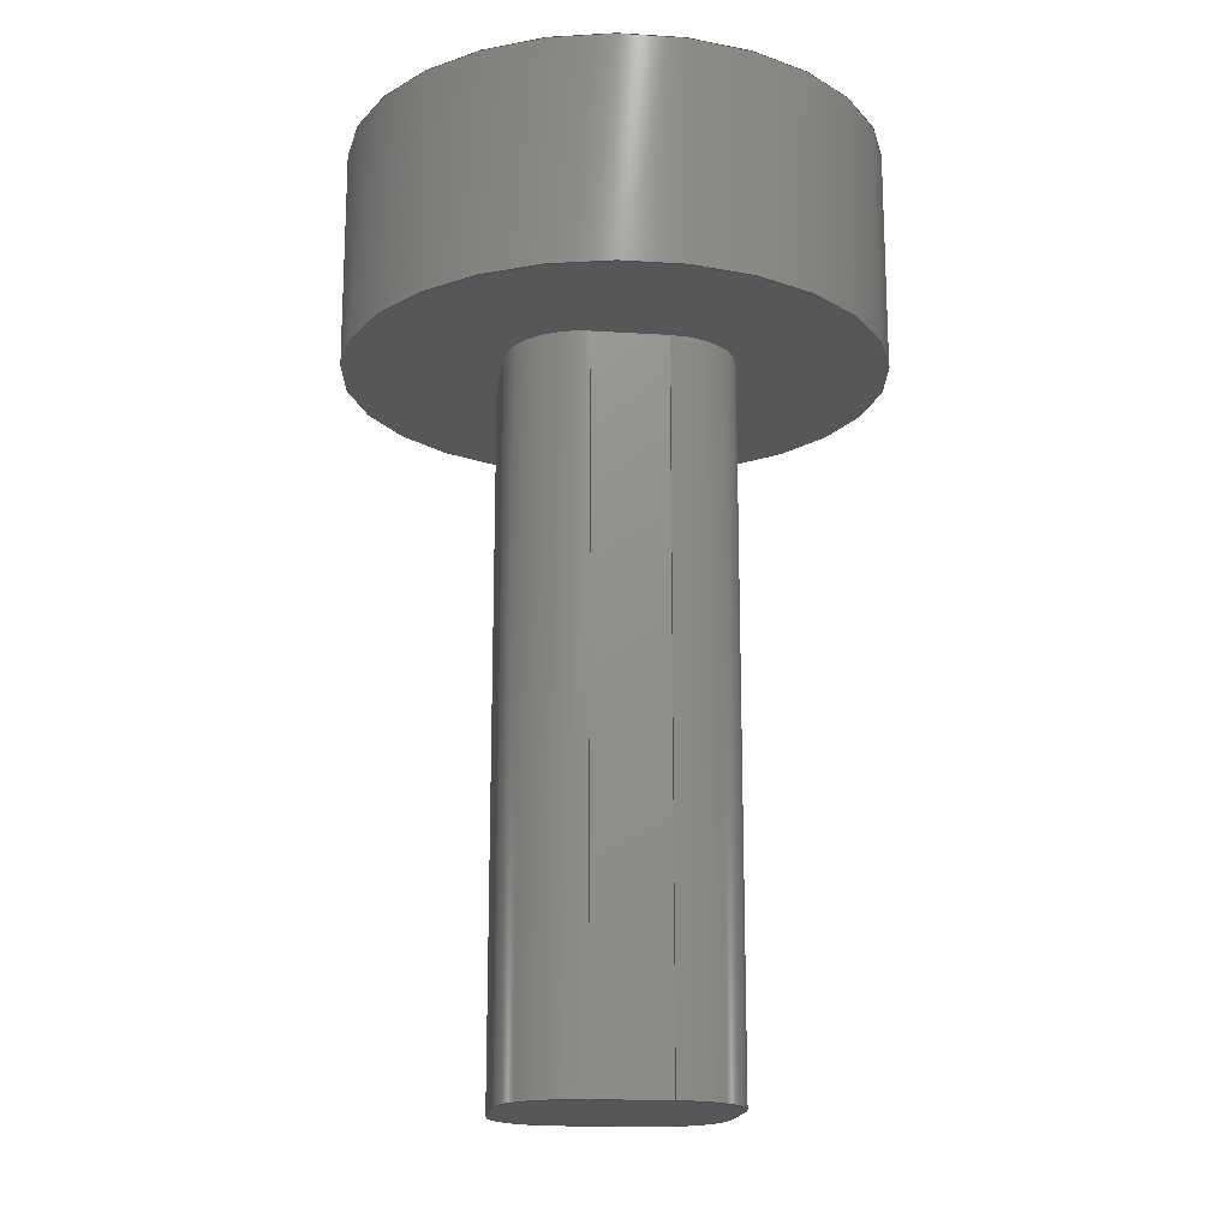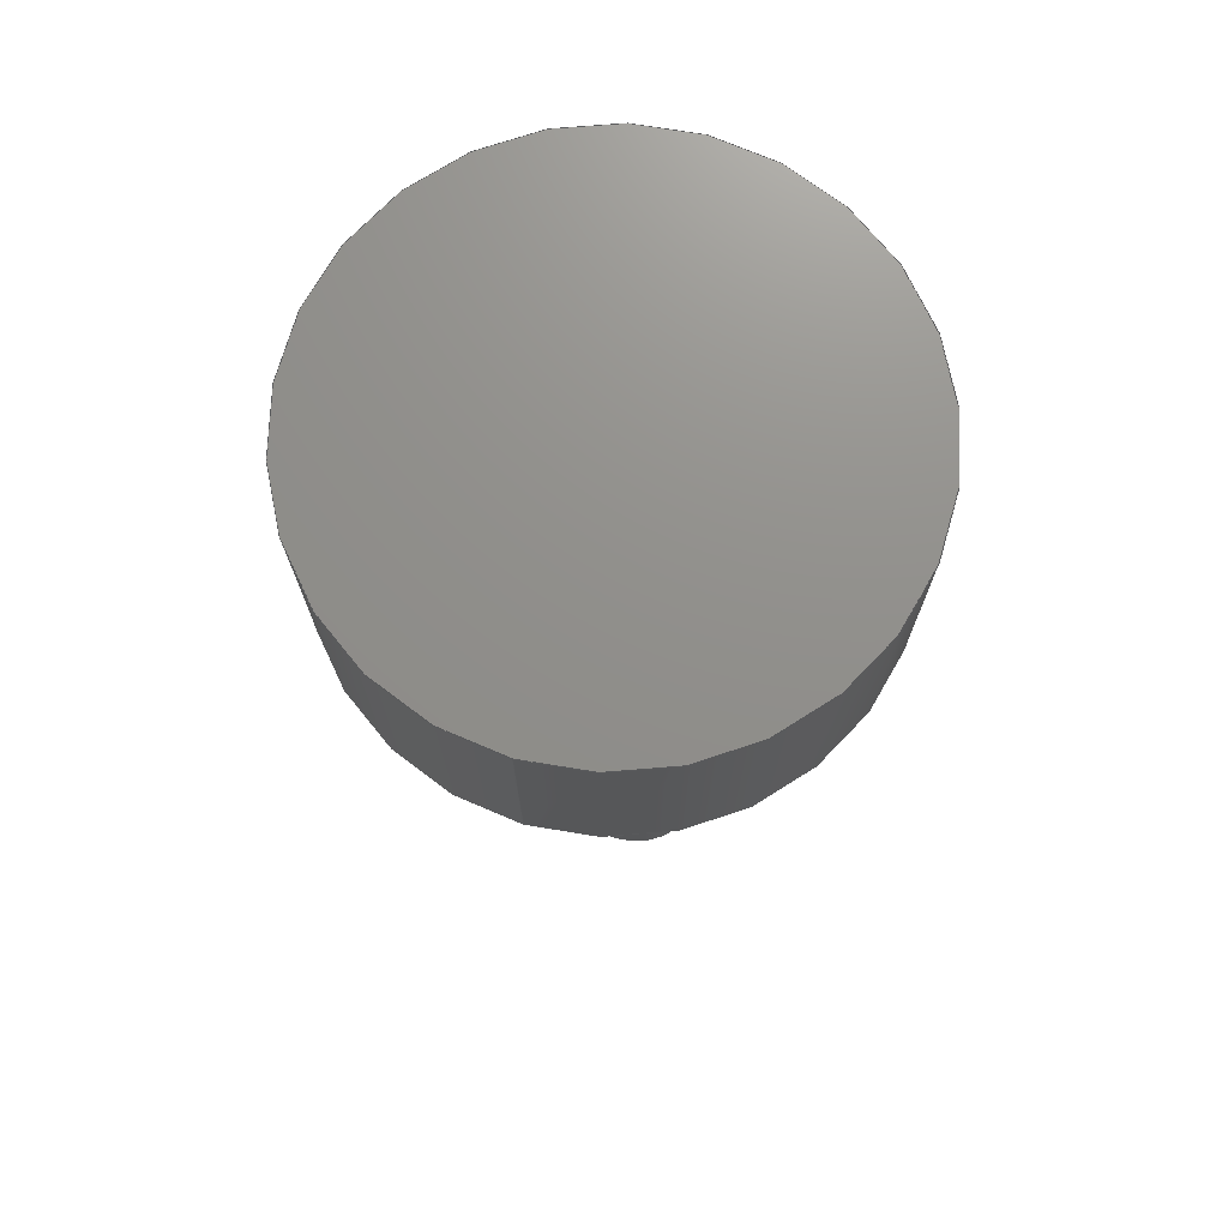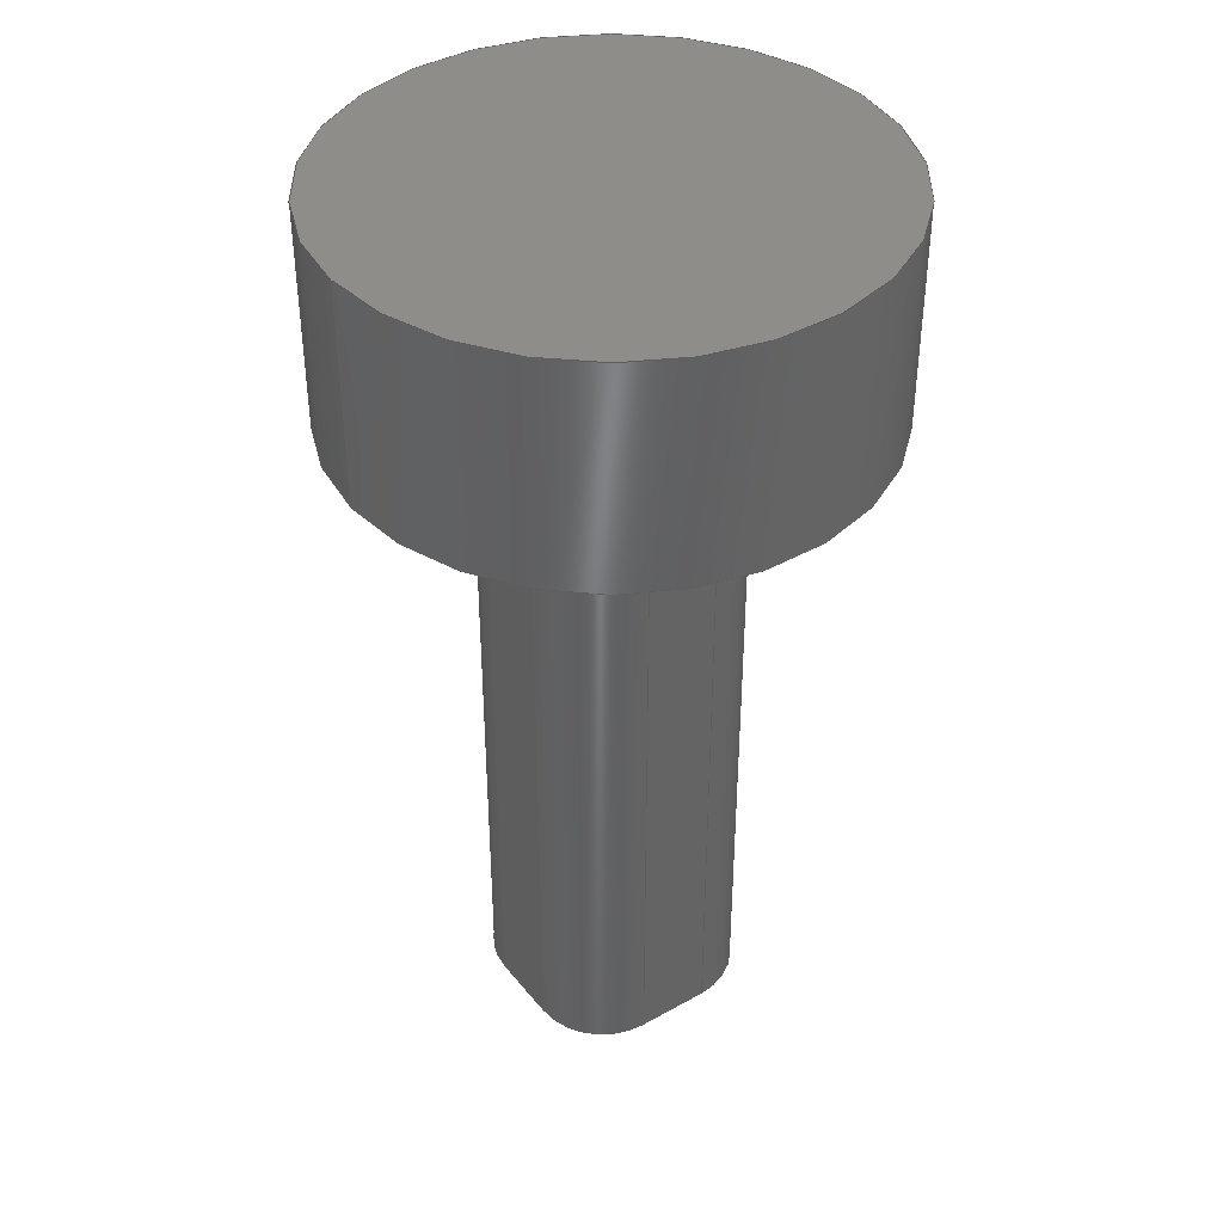
<metadata>
{"format":"step","ext":"step","renderer":"f3d","projection":"perspective","resolution":1024,"background":"white","views":[{"elev":-17.3,"azim":82.7,"up":"+Y"},{"elev":72.8,"azim":16.2,"up":"+Y"},{"elev":40.0,"azim":55.3,"up":"+Y"}]}
</metadata>
<code>
ISO-10303-21;
DATA;
#1=PROPERTY_DEFINITION_REPRESENTATION(#5,#3);
#2=PROPERTY_DEFINITION_REPRESENTATION(#6,#4);
#3=REPRESENTATION('',(#7),#356);
#4=REPRESENTATION('',(#8),#356);
#5=PROPERTY_DEFINITION('pmi validation property','',#361);
#6=PROPERTY_DEFINITION('pmi validation property','',#361);
#7=VALUE_REPRESENTATION_ITEM('number of annotations',COUNT_MEASURE(0));
#8=VALUE_REPRESENTATION_ITEM('number of views',COUNT_MEASURE(0));
#9=SHAPE_REPRESENTATION_RELATIONSHIP('','',#212,#10);
#10=ADVANCED_BREP_SHAPE_REPRESENTATION('',(#210),#356);
#11=CYLINDRICAL_SURFACE('',#231,0.001);
#12=CYLINDRICAL_SURFACE('',#232,0.001);
#13=CYLINDRICAL_SURFACE('',#233,0.001);
#14=CYLINDRICAL_SURFACE('',#234,0.001);
#15=CYLINDRICAL_SURFACE('',#235,0.003563);
#16=LINE('',#303,#32);
#17=LINE('',#306,#33);
#18=LINE('',#308,#34);
#19=LINE('',#310,#35);
#20=LINE('',#312,#36);
#21=LINE('',#315,#37);
#22=LINE('',#317,#38);
#23=LINE('',#319,#39);
#24=LINE('',#321,#40);
#25=LINE('',#324,#41);
#26=LINE('',#326,#42);
#27=LINE('',#328,#43);
#28=LINE('',#336,#44);
#29=LINE('',#338,#45);
#30=LINE('',#340,#46);
#31=LINE('',#342,#47);
#32=VECTOR('',#244,1);
#33=VECTOR('',#245,1);
#34=VECTOR('',#246,1);
#35=VECTOR('',#247,1);
#36=VECTOR('',#250,1);
#37=VECTOR('',#251,1);
#38=VECTOR('',#252,1);
#39=VECTOR('',#253,1);
#40=VECTOR('',#256,1);
#41=VECTOR('',#257,1);
#42=VECTOR('',#258,1);
#43=VECTOR('',#259,1);
#44=VECTOR('',#270,1);
#45=VECTOR('',#273,1);
#46=VECTOR('',#274,1);
#47=VECTOR('',#275,1);
#48=ORIENTED_EDGE('',*,*,#100,.F.);
#49=ORIENTED_EDGE('',*,*,#101,.F.);
#50=ORIENTED_EDGE('',*,*,#102,.F.);
#51=ORIENTED_EDGE('',*,*,#103,.F.);
#52=ORIENTED_EDGE('',*,*,#104,.F.);
#53=ORIENTED_EDGE('',*,*,#105,.F.);
#54=ORIENTED_EDGE('',*,*,#106,.F.);
#55=ORIENTED_EDGE('',*,*,#107,.F.);
#56=ORIENTED_EDGE('',*,*,#108,.F.);
#57=ORIENTED_EDGE('',*,*,#109,.F.);
#58=ORIENTED_EDGE('',*,*,#110,.F.);
#59=ORIENTED_EDGE('',*,*,#111,.F.);
#60=ORIENTED_EDGE('',*,*,#112,.F.);
#61=ORIENTED_EDGE('',*,*,#113,.F.);
#62=ORIENTED_EDGE('',*,*,#108,.T.);
#63=ORIENTED_EDGE('',*,*,#114,.F.);
#64=ORIENTED_EDGE('',*,*,#104,.T.);
#65=ORIENTED_EDGE('',*,*,#115,.F.);
#66=ORIENTED_EDGE('',*,*,#110,.T.);
#67=ORIENTED_EDGE('',*,*,#116,.F.);
#68=ORIENTED_EDGE('',*,*,#117,.T.);
#69=ORIENTED_EDGE('',*,*,#118,.F.);
#70=ORIENTED_EDGE('',*,*,#117,.F.);
#71=ORIENTED_EDGE('',*,*,#119,.F.);
#72=ORIENTED_EDGE('',*,*,#120,.F.);
#73=ORIENTED_EDGE('',*,*,#106,.T.);
#74=ORIENTED_EDGE('',*,*,#121,.F.);
#75=ORIENTED_EDGE('',*,*,#120,.T.);
#76=ORIENTED_EDGE('',*,*,#122,.F.);
#77=ORIENTED_EDGE('',*,*,#112,.T.);
#78=ORIENTED_EDGE('',*,*,#123,.F.);
#79=ORIENTED_EDGE('',*,*,#102,.T.);
#80=ORIENTED_EDGE('',*,*,#124,.F.);
#81=ORIENTED_EDGE('',*,*,#125,.T.);
#82=ORIENTED_EDGE('',*,*,#121,.T.);
#83=ORIENTED_EDGE('',*,*,#105,.T.);
#84=ORIENTED_EDGE('',*,*,#113,.T.);
#85=ORIENTED_EDGE('',*,*,#118,.T.);
#86=ORIENTED_EDGE('',*,*,#122,.T.);
#87=ORIENTED_EDGE('',*,*,#119,.T.);
#88=ORIENTED_EDGE('',*,*,#116,.T.);
#89=ORIENTED_EDGE('',*,*,#109,.T.);
#90=ORIENTED_EDGE('',*,*,#124,.T.);
#91=ORIENTED_EDGE('',*,*,#101,.T.);
#92=ORIENTED_EDGE('',*,*,#114,.T.);
#93=ORIENTED_EDGE('',*,*,#107,.T.);
#94=ORIENTED_EDGE('',*,*,#123,.T.);
#95=ORIENTED_EDGE('',*,*,#111,.T.);
#96=ORIENTED_EDGE('',*,*,#115,.T.);
#97=ORIENTED_EDGE('',*,*,#103,.T.);
#98=ORIENTED_EDGE('',*,*,#125,.F.);
#99=ORIENTED_EDGE('',*,*,#100,.T.);
#100=EDGE_CURVE('',#126,#126,#144,.T.);
#101=EDGE_CURVE('',#127,#128,#16,.T.);
#102=EDGE_CURVE('',#129,#127,#17,.T.);
#103=EDGE_CURVE('',#130,#129,#18,.T.);
#104=EDGE_CURVE('',#128,#130,#19,.T.);
#105=EDGE_CURVE('',#131,#132,#20,.T.);
#106=EDGE_CURVE('',#133,#131,#21,.T.);
#107=EDGE_CURVE('',#134,#133,#22,.T.);
#108=EDGE_CURVE('',#132,#134,#23,.T.);
#109=EDGE_CURVE('',#135,#136,#24,.T.);
#110=EDGE_CURVE('',#137,#135,#25,.T.);
#111=EDGE_CURVE('',#138,#137,#26,.T.);
#112=EDGE_CURVE('',#136,#138,#27,.T.);
#113=EDGE_CURVE('',#132,#139,#145,.T.);
#114=EDGE_CURVE('',#128,#134,#146,.T.);
#115=EDGE_CURVE('',#137,#130,#147,.T.);
#116=EDGE_CURVE('',#140,#135,#148,.T.);
#117=EDGE_CURVE('',#140,#139,#28,.T.);
#118=EDGE_CURVE('',#139,#141,#29,.T.);
#119=EDGE_CURVE('',#142,#140,#30,.T.);
#120=EDGE_CURVE('',#141,#142,#31,.T.);
#121=EDGE_CURVE('',#141,#131,#149,.T.);
#122=EDGE_CURVE('',#136,#142,#150,.T.);
#123=EDGE_CURVE('',#129,#138,#151,.T.);
#124=EDGE_CURVE('',#133,#127,#152,.T.);
#125=EDGE_CURVE('',#143,#143,#153,.T.);
#126=VERTEX_POINT('',#301);
#127=VERTEX_POINT('',#304);
#128=VERTEX_POINT('',#305);
#129=VERTEX_POINT('',#307);
#130=VERTEX_POINT('',#309);
#131=VERTEX_POINT('',#313);
#132=VERTEX_POINT('',#314);
#133=VERTEX_POINT('',#316);
#134=VERTEX_POINT('',#318);
#135=VERTEX_POINT('',#322);
#136=VERTEX_POINT('',#323);
#137=VERTEX_POINT('',#325);
#138=VERTEX_POINT('',#327);
#139=VERTEX_POINT('',#331);
#140=VERTEX_POINT('',#335);
#141=VERTEX_POINT('',#339);
#142=VERTEX_POINT('',#341);
#143=VERTEX_POINT('',#349);
#144=CIRCLE('',#215,0.003563);
#145=CIRCLE('',#220,0.001);
#146=CIRCLE('',#221,0.001);
#147=CIRCLE('',#222,0.001);
#148=CIRCLE('',#223,0.001);
#149=CIRCLE('',#226,0.001);
#150=CIRCLE('',#227,0.001);
#151=CIRCLE('',#228,0.001);
#152=CIRCLE('',#229,0.001);
#153=CIRCLE('',#230,0.003563);
#154=EDGE_LOOP('',(#48));
#155=EDGE_LOOP('',(#49,#50,#51,#52));
#156=EDGE_LOOP('',(#53,#54,#55,#56));
#157=EDGE_LOOP('',(#57,#58,#59,#60));
#158=EDGE_LOOP('',(#61,#62,#63,#64,#65,#66,#67,#68));
#159=EDGE_LOOP('',(#69,#70,#71,#72));
#160=EDGE_LOOP('',(#73,#74,#75,#76,#77,#78,#79,#80));
#161=EDGE_LOOP('',(#81));
#162=EDGE_LOOP('',(#82,#83,#84,#85));
#163=EDGE_LOOP('',(#86,#87,#88,#89));
#164=EDGE_LOOP('',(#90,#91,#92,#93));
#165=EDGE_LOOP('',(#94,#95,#96,#97));
#166=EDGE_LOOP('',(#98));
#167=EDGE_LOOP('',(#99));
#168=FACE_BOUND('',#154,.T.);
#169=FACE_BOUND('',#155,.T.);
#170=FACE_BOUND('',#156,.T.);
#171=FACE_BOUND('',#157,.T.);
#172=FACE_BOUND('',#158,.T.);
#173=FACE_BOUND('',#159,.T.);
#174=FACE_BOUND('',#160,.T.);
#175=FACE_BOUND('',#161,.T.);
#176=FACE_BOUND('',#162,.T.);
#177=FACE_BOUND('',#163,.T.);
#178=FACE_BOUND('',#164,.T.);
#179=FACE_BOUND('',#165,.T.);
#180=FACE_BOUND('',#166,.T.);
#181=FACE_BOUND('',#167,.T.);
#182=PLANE('',#214);
#183=PLANE('',#216);
#184=PLANE('',#217);
#185=PLANE('',#218);
#186=PLANE('',#219);
#187=PLANE('',#224);
#188=PLANE('',#225);
#189=ADVANCED_FACE('',(#168),#182,.T.);
#190=ADVANCED_FACE('',(#169),#183,.T.);
#191=ADVANCED_FACE('',(#170),#184,.T.);
#192=ADVANCED_FACE('',(#171),#185,.T.);
#193=ADVANCED_FACE('',(#172),#186,.T.);
#194=ADVANCED_FACE('',(#173),#187,.T.);
#195=ADVANCED_FACE('',(#174,#175),#188,.F.);
#196=ADVANCED_FACE('',(#176),#11,.T.);
#197=ADVANCED_FACE('',(#177),#12,.T.);
#198=ADVANCED_FACE('',(#178),#13,.T.);
#199=ADVANCED_FACE('',(#179),#14,.T.);
#200=ADVANCED_FACE('',(#180,#181),#15,.T.);
#201=CLOSED_SHELL('',(#189,#190,#191,#192,#193,#194,#195,#196,#197,#198,
#199,#200));
#202=STYLED_ITEM('',(#203),#210);
#203=PRESENTATION_STYLE_ASSIGNMENT((#204));
#204=SURFACE_STYLE_USAGE(.BOTH.,#205);
#205=SURFACE_SIDE_STYLE('',(#206));
#206=SURFACE_STYLE_FILL_AREA(#207);
#207=FILL_AREA_STYLE('',(#208));
#208=FILL_AREA_STYLE_COLOUR('',#209);
#209=COLOUR_RGB('',0.749,0.749,0.749);
#210=MANIFOLD_SOLID_BREP('1.6 Coupling Shaft Metal',#201);
#211=SHAPE_DEFINITION_REPRESENTATION(#361,#212);
#212=SHAPE_REPRESENTATION('1.6 Coupling Shaft Metal',(#213),#356);
#213=AXIS2_PLACEMENT_3D('',#298,#236,#237);
#214=AXIS2_PLACEMENT_3D('',#299,#238,#239);
#215=AXIS2_PLACEMENT_3D('',#300,#240,#241);
#216=AXIS2_PLACEMENT_3D('',#302,#242,#243);
#217=AXIS2_PLACEMENT_3D('',#311,#248,#249);
#218=AXIS2_PLACEMENT_3D('',#320,#254,#255);
#219=AXIS2_PLACEMENT_3D('',#329,#260,#261);
#220=AXIS2_PLACEMENT_3D('',#330,#262,#263);
#221=AXIS2_PLACEMENT_3D('',#332,#264,#265);
#222=AXIS2_PLACEMENT_3D('',#333,#266,#267);
#223=AXIS2_PLACEMENT_3D('',#334,#268,#269);
#224=AXIS2_PLACEMENT_3D('',#337,#271,#272);
#225=AXIS2_PLACEMENT_3D('',#343,#276,#277);
#226=AXIS2_PLACEMENT_3D('',#344,#278,#279);
#227=AXIS2_PLACEMENT_3D('',#345,#280,#281);
#228=AXIS2_PLACEMENT_3D('',#346,#282,#283);
#229=AXIS2_PLACEMENT_3D('',#347,#284,#285);
#230=AXIS2_PLACEMENT_3D('',#348,#286,#287);
#231=AXIS2_PLACEMENT_3D('',#350,#288,#289);
#232=AXIS2_PLACEMENT_3D('',#351,#290,#291);
#233=AXIS2_PLACEMENT_3D('',#352,#292,#293);
#234=AXIS2_PLACEMENT_3D('',#353,#294,#295);
#235=AXIS2_PLACEMENT_3D('',#354,#296,#297);
#236=DIRECTION('',(0,0,1));
#237=DIRECTION('',(1,0,0));
#238=DIRECTION('',(0,1,0));
#239=DIRECTION('',(1,0,0));
#240=DIRECTION('',(0,-1,0));
#241=DIRECTION('',(0,0,1));
#242=DIRECTION('',(0,0,1));
#243=DIRECTION('',(1,0,0));
#244=DIRECTION('',(0,-1,0));
#245=DIRECTION('',(1,0,0));
#246=DIRECTION('',(0,1,0));
#247=DIRECTION('',(-1,0,0));
#248=DIRECTION('',(1,1.926e-32,2.673e-48));
#249=DIRECTION('',(0,-1.388e-16,1));
#250=DIRECTION('',(0,-1,0));
#251=DIRECTION('',(1.388e-16,0,-1));
#252=DIRECTION('',(0,1,0));
#253=DIRECTION('',(-1.388e-16,0,1));
#254=DIRECTION('',(-1,0,0));
#255=DIRECTION('',(0,0,1));
#256=DIRECTION('',(0,1,0));
#257=DIRECTION('',(0,0,-1));
#258=DIRECTION('',(0,-1,0));
#259=DIRECTION('',(0,0,1));
#260=DIRECTION('',(0,-1,0));
#261=DIRECTION('',(0,0,-1));
#262=DIRECTION('',(0,1,0));
#263=DIRECTION('',(0.7071,0,-0.7071));
#264=DIRECTION('',(0,1,0));
#265=DIRECTION('',(0.7071,0,0.7071));
#266=DIRECTION('',(0,1,0));
#267=DIRECTION('',(-0.7071,0,0.7071));
#268=DIRECTION('',(0,1,0));
#269=DIRECTION('',(-0.7071,0,-0.7071));
#270=DIRECTION('',(1,0,2.776e-16));
#271=DIRECTION('',(2.776e-16,0,-1));
#272=DIRECTION('',(0,-1,0));
#273=DIRECTION('',(0,1,0));
#274=DIRECTION('',(0,-1,0));
#275=DIRECTION('',(-1,0,-2.776e-16));
#276=DIRECTION('',(0,1,0));
#277=DIRECTION('',(1,0,0));
#278=DIRECTION('',(0,-1,0));
#279=DIRECTION('',(0.7071,0,-0.7071));
#280=DIRECTION('',(0,-1,0));
#281=DIRECTION('',(-0.7071,0,-0.7071));
#282=DIRECTION('',(0,-1,0));
#283=DIRECTION('',(-0.7071,0,0.7071));
#284=DIRECTION('',(0,-1,0));
#285=DIRECTION('',(0.7071,0,0.7071));
#286=DIRECTION('',(0,-1,0));
#287=DIRECTION('',(0,0,1));
#288=DIRECTION('',(0,-1,0));
#289=DIRECTION('',(0.7071,0,-0.7071));
#290=DIRECTION('',(0,-1,0));
#291=DIRECTION('',(-0.7071,0,-0.7071));
#292=DIRECTION('',(0,-1,0));
#293=DIRECTION('',(0.7071,0,0.7071));
#294=DIRECTION('',(0,-1,0));
#295=DIRECTION('',(-0.7071,0,0.7071));
#296=DIRECTION('',(0,1,0));
#297=DIRECTION('',(0,0,1));
#298=CARTESIAN_POINT('',(0,0,0));
#299=CARTESIAN_POINT('',(3.636e-20,0.0025,0));
#300=CARTESIAN_POINT('',(0,0.0025,0));
#301=CARTESIAN_POINT('',(0,0.0025,0.003563));
#302=CARTESIAN_POINT('',(0.0015,-0.0005,0.0015));
#303=CARTESIAN_POINT('',(0.0005,-0.0005,0.0015));
#304=CARTESIAN_POINT('',(0.0005,-0.0005,0.0015));
#305=CARTESIAN_POINT('',(0.0005,-0.00995,0.0015));
#306=CARTESIAN_POINT('',(0.00075,-0.0005,0.0015));
#307=CARTESIAN_POINT('',(-0.0005,-0.0005,0.0015));
#308=CARTESIAN_POINT('',(-0.0005,-0.0005,0.0015));
#309=CARTESIAN_POINT('',(-0.0005,-0.00995,0.0015));
#310=CARTESIAN_POINT('',(0.0015,-0.00995,0.0015));
#311=CARTESIAN_POINT('',(0.0015,-0.0005,-0.0015));
#312=CARTESIAN_POINT('',(0.0015,-0.0005,-0.0005));
#313=CARTESIAN_POINT('',(0.0015,-0.0005,-0.0005));
#314=CARTESIAN_POINT('',(0.0015,-0.00995,-0.0005));
#315=CARTESIAN_POINT('',(0.0015,-0.0005,-0.00075));
#316=CARTESIAN_POINT('',(0.0015,-0.0005,0.0005));
#317=CARTESIAN_POINT('',(0.0015,-0.0005,0.0005));
#318=CARTESIAN_POINT('',(0.0015,-0.00995,0.0005));
#319=CARTESIAN_POINT('',(0.0015,-0.00995,-0.0015));
#320=CARTESIAN_POINT('',(-0.0015,-0.0005,0.0015));
#321=CARTESIAN_POINT('',(-0.0015,-0.0005,-0.0005));
#322=CARTESIAN_POINT('',(-0.0015,-0.00995,-0.0005));
#323=CARTESIAN_POINT('',(-0.0015,-0.0005,-0.0005));
#324=CARTESIAN_POINT('',(-0.0015,-0.00995,0.0015));
#325=CARTESIAN_POINT('',(-0.0015,-0.00995,0.0005));
#326=CARTESIAN_POINT('',(-0.0015,-0.0005,0.0005));
#327=CARTESIAN_POINT('',(-0.0015,-0.0005,0.0005));
#328=CARTESIAN_POINT('',(-0.0015,-0.0005,0.00075));
#329=CARTESIAN_POINT('',(-2.082e-19,-0.00995,-2.082e-19));
#330=CARTESIAN_POINT('',(0.0005,-0.00995,-0.0005));
#331=CARTESIAN_POINT('',(0.0005,-0.00995,-0.0015));
#332=CARTESIAN_POINT('',(0.0005,-0.00995,0.0005));
#333=CARTESIAN_POINT('',(-0.0005,-0.00995,0.0005));
#334=CARTESIAN_POINT('',(-0.0005,-0.00995,-0.0005));
#335=CARTESIAN_POINT('',(-0.0005,-0.00995,-0.0015));
#336=CARTESIAN_POINT('',(-0.0015,-0.00995,-0.0015));
#337=CARTESIAN_POINT('',(-0.0015,-0.0005,-0.0015));
#338=CARTESIAN_POINT('',(0.0005,-0.0005,-0.0015));
#339=CARTESIAN_POINT('',(0.0005,-0.0005,-0.0015));
#340=CARTESIAN_POINT('',(-0.0005,-0.0005,-0.0015));
#341=CARTESIAN_POINT('',(-0.0005,-0.0005,-0.0015));
#342=CARTESIAN_POINT('',(-0.00075,-0.0005,-0.0015));
#343=CARTESIAN_POINT('',(3.636e-20,-0.0005,0));
#344=CARTESIAN_POINT('',(0.0005,-0.0005,-0.0005));
#345=CARTESIAN_POINT('',(-0.0005,-0.0005,-0.0005));
#346=CARTESIAN_POINT('',(-0.0005,-0.0005,0.0005));
#347=CARTESIAN_POINT('',(0.0005,-0.0005,0.0005));
#348=CARTESIAN_POINT('',(0,-0.0005,0));
#349=CARTESIAN_POINT('',(0,-0.0005,0.003563));
#350=CARTESIAN_POINT('',(0.0005,-0.0005,-0.0005));
#351=CARTESIAN_POINT('',(-0.0005,-0.0005,-0.0005));
#352=CARTESIAN_POINT('',(0.0005,-0.0005,0.0005));
#353=CARTESIAN_POINT('',(-0.0005,-0.0005,0.0005));
#354=CARTESIAN_POINT('',(0,-0.0075,0));
#355=MECHANICAL_DESIGN_GEOMETRIC_PRESENTATION_REPRESENTATION('',(#202),
#356);
#356=(
GEOMETRIC_REPRESENTATION_CONTEXT(3)
GLOBAL_UNCERTAINTY_ASSIGNED_CONTEXT((#357))
GLOBAL_UNIT_ASSIGNED_CONTEXT((#360,#359,#358))
REPRESENTATION_CONTEXT('1.6 Coupling Shaft Metal',
'TOP_LEVEL_ASSEMBLY_PART')
);
#357=UNCERTAINTY_MEASURE_WITH_UNIT(LENGTH_MEASURE(5e-06),#360,
'DISTANCE_ACCURACY_VALUE','Maximum Tolerance applied to model');
#358=(
NAMED_UNIT(*)
SI_UNIT($,.STERADIAN.)
SOLID_ANGLE_UNIT()
);
#359=(
NAMED_UNIT(*)
PLANE_ANGLE_UNIT()
SI_UNIT($,.RADIAN.)
);
#360=(
LENGTH_UNIT()
NAMED_UNIT(*)
SI_UNIT($,.METRE.)
);
#361=PRODUCT_DEFINITION_SHAPE('','',#362);
#362=PRODUCT_DEFINITION('','',#364,#363);
#363=PRODUCT_DEFINITION_CONTEXT('',#370,'design');
#364=PRODUCT_DEFINITION_FORMATION_WITH_SPECIFIED_SOURCE('','',#366,
 .NOT_KNOWN.);
#365=PRODUCT_RELATED_PRODUCT_CATEGORY('','',(#366));
#366=PRODUCT('1.6 Coupling Shaft Metal','1.6 Coupling Shaft Metal',
'1.6 Coupling Shaft Metal',(#368));
#367=PRODUCT_CATEGORY('','');
#368=PRODUCT_CONTEXT('',#370,'mechanical');
#369=APPLICATION_PROTOCOL_DEFINITION('international standard',
'automotive_design',2010,#370);
#370=APPLICATION_CONTEXT(
'core data for automotive mechanical design processes');
ENDSEC;
END-ISO-10303-21;

</code>
